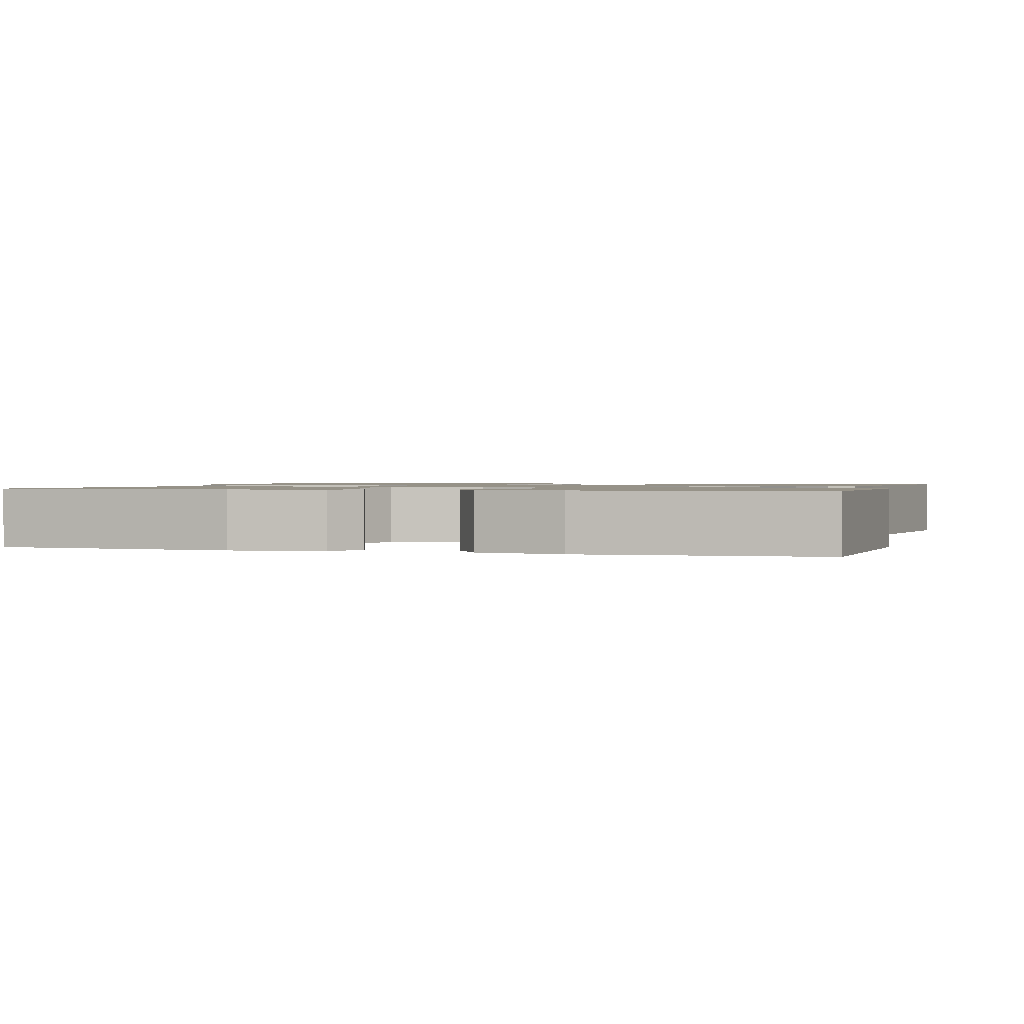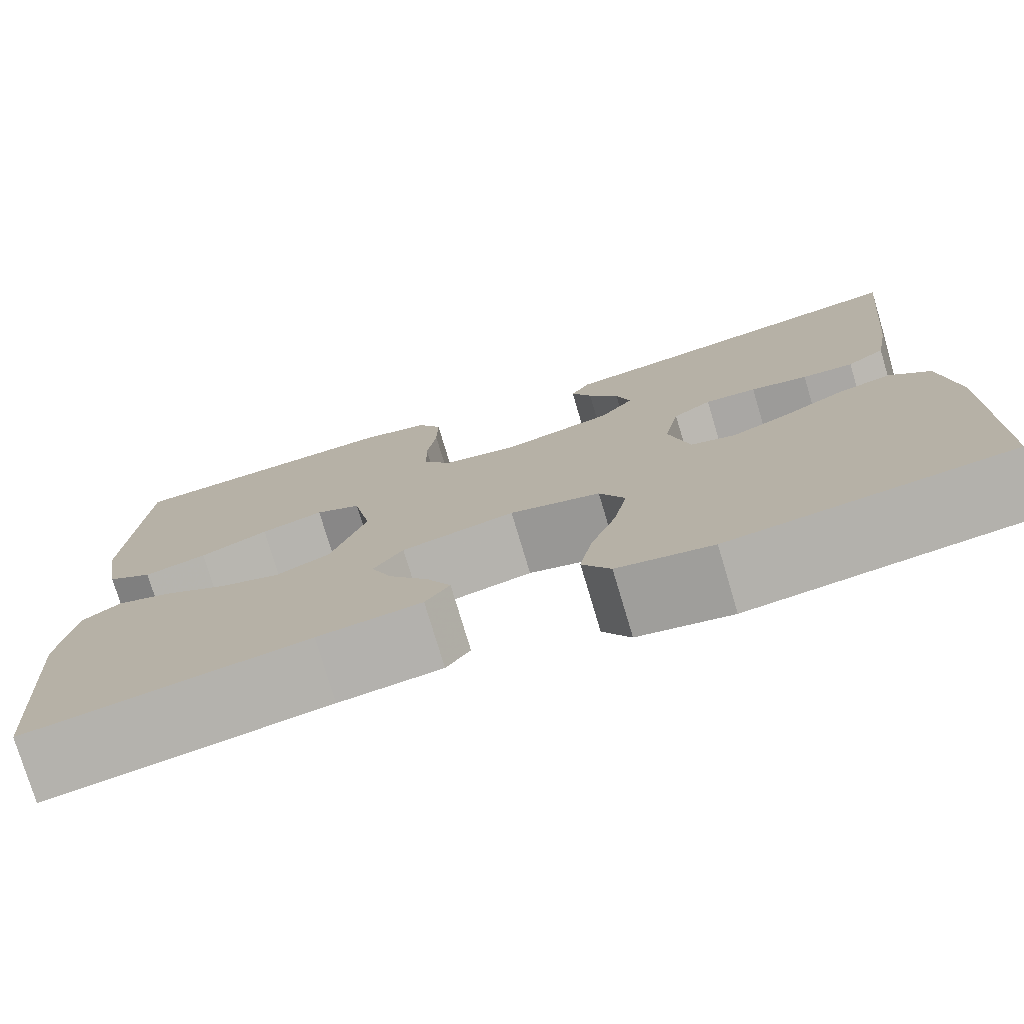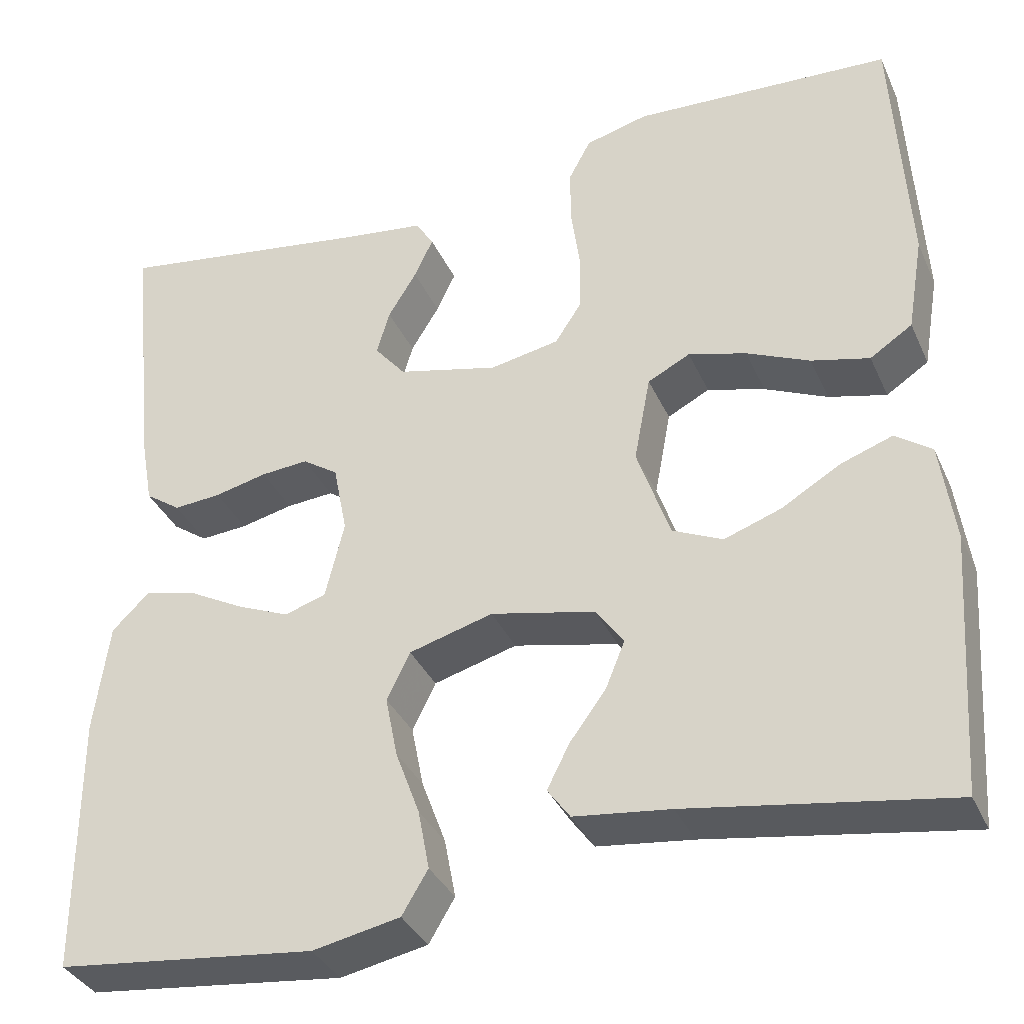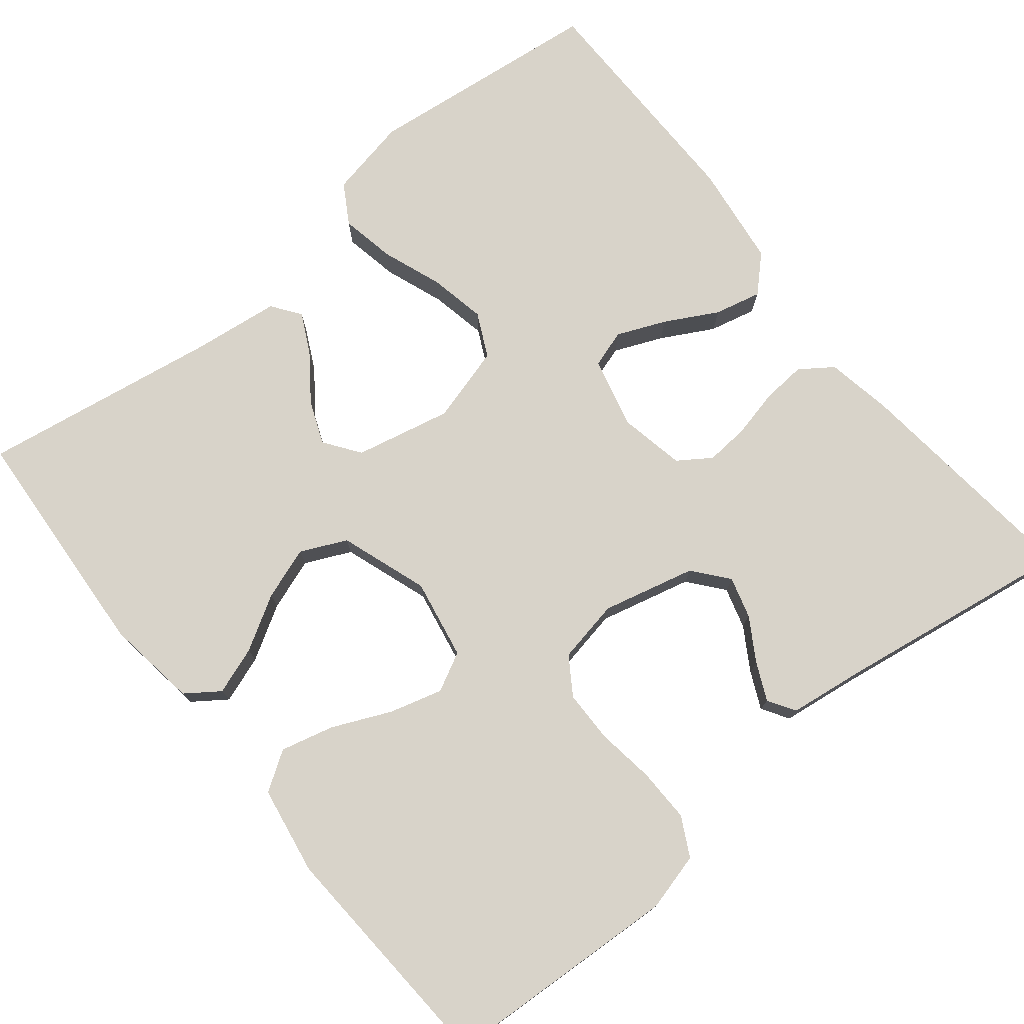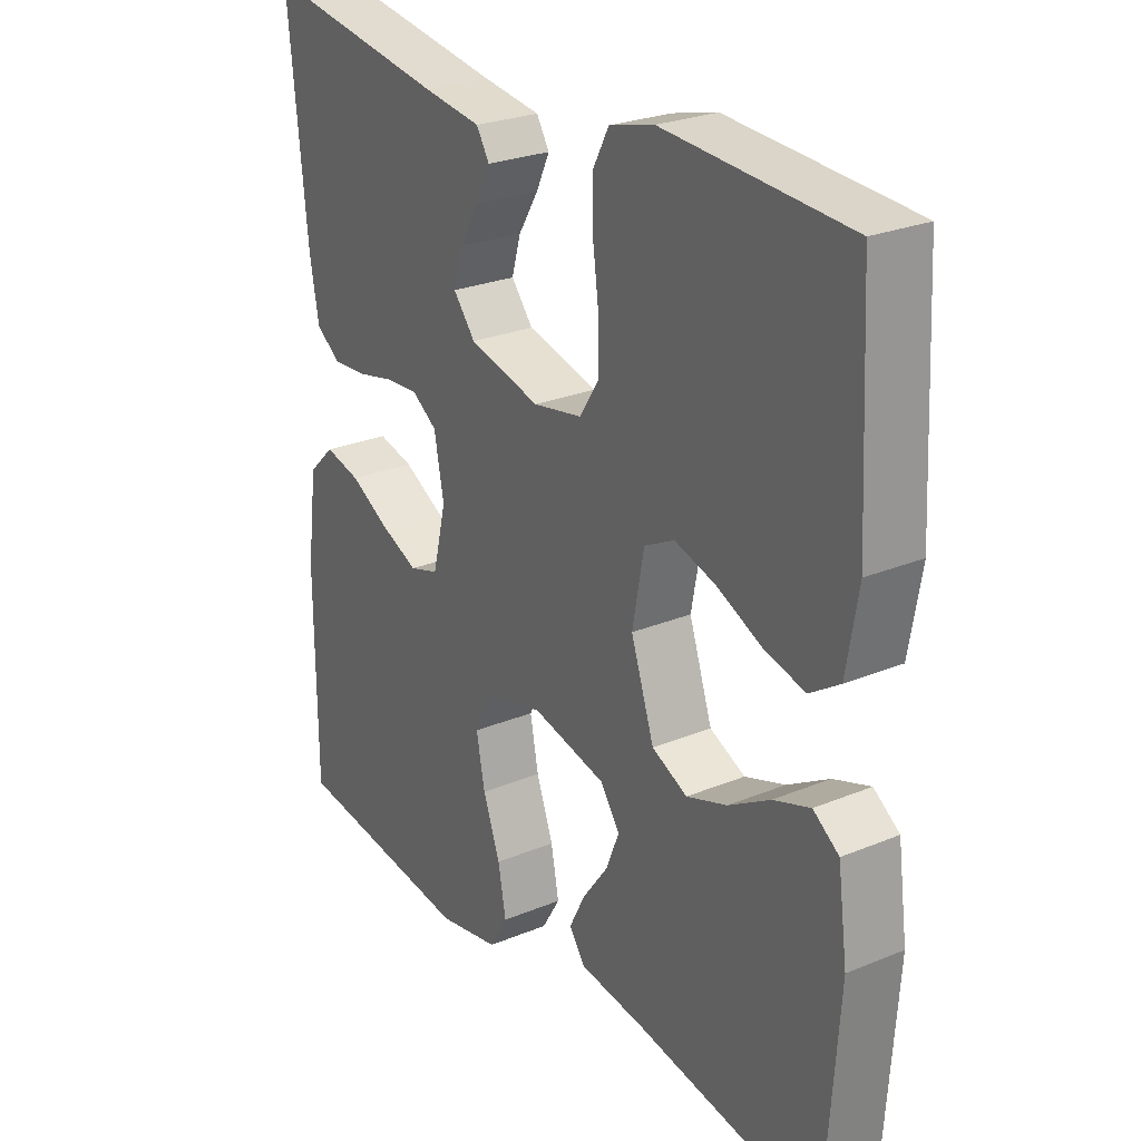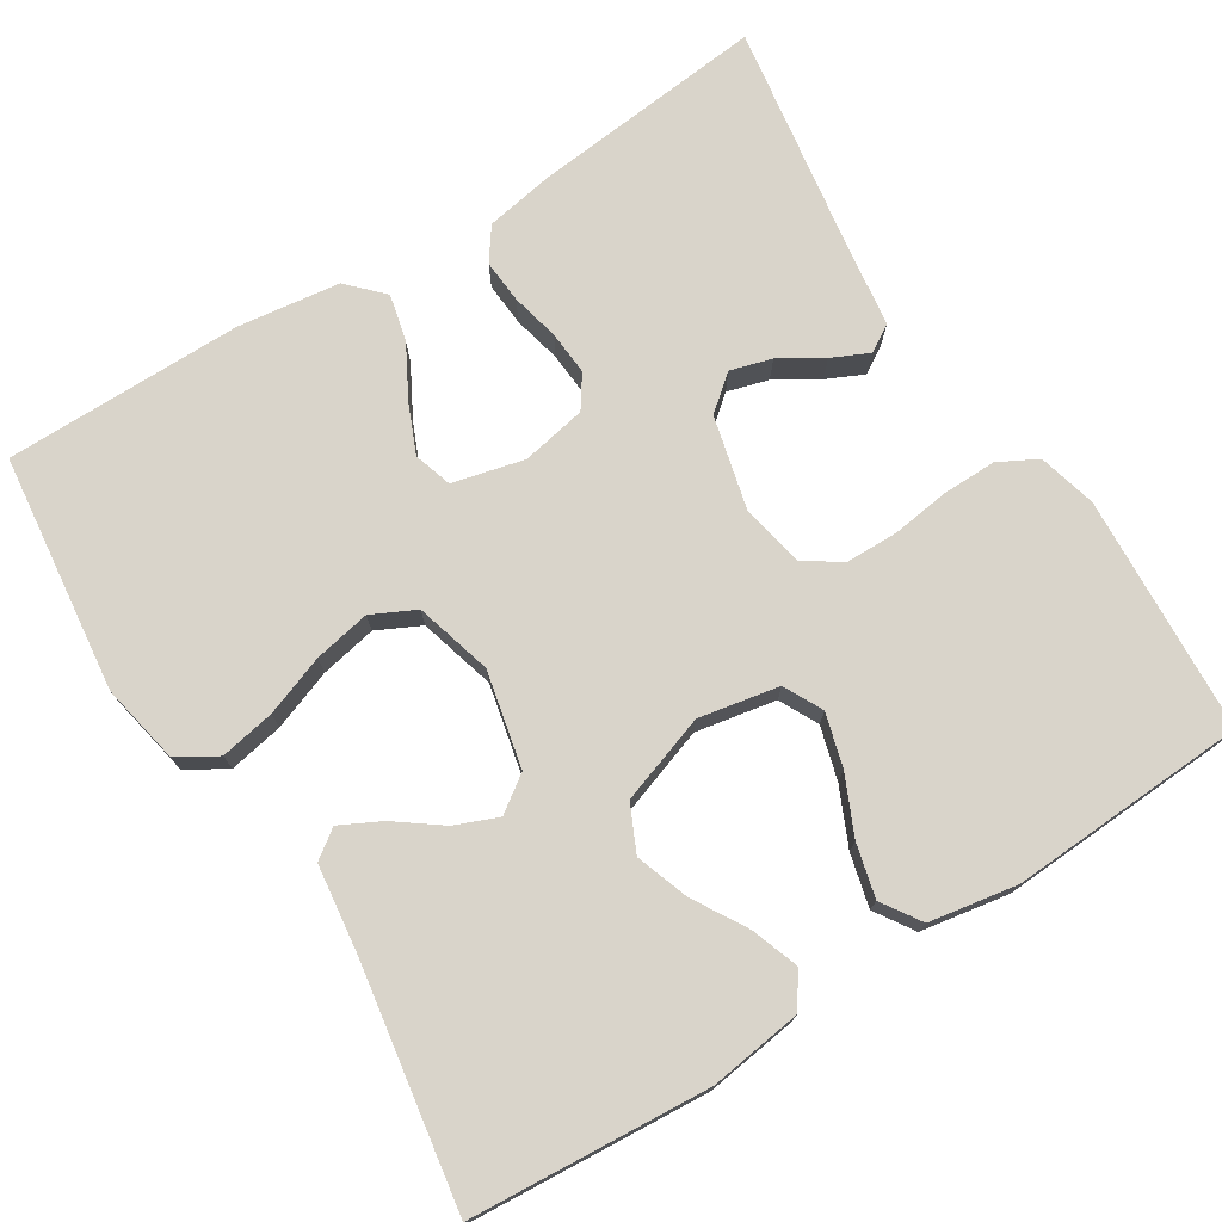
<metadata>
{"format":"obj","ext":"obj","renderer":"f3d","projection":"perspective","resolution":1024,"background":"white","views":[{"elev":1.2,"azim":-73.7,"up":"+Y"},{"elev":-76.7,"azim":16.6,"up":"+Z"},{"elev":-35.6,"azim":-157.9,"up":"+Z"},{"elev":76.0,"azim":-39.1,"up":"+Y"},{"elev":26.0,"azim":-123.2,"up":"+Z"},{"elev":74.8,"azim":-122.1,"up":"+Y"}]}
</metadata>
<code>
v -0.5 0.07 0.5
v -0.2 0.07 0.517
v -0.127 0.07 0.498
v -0.101 0.07 0.449
v -0.102 0.07 0.381
v -0.112 0.07 0.308
v -0.111 0.07 0.242
v -0.08 0.07 0.195
v 0 0.07 0.18
v 0.117 0.07 0.209
v 0.153 0.07 0.253
v 0.138 0.07 0.305
v 0.105 0.07 0.359
v 0.083 0.07 0.406
v 0.104 0.07 0.44
v 0.2 0.07 0.453
v 0.5 0.07 0.5
v 0.469 0.07 0.2
v 0.454 0.07 0.117
v 0.413 0.07 0.088
v 0.358 0.07 0.092
v 0.297 0.07 0.106
v 0.242 0.07 0.11
v 0.201 0.07 0.082
v 0.185 0.07 0
v 0.207 0.07 -0.09
v 0.255 0.07 -0.105
v 0.316 0.07 -0.079
v 0.382 0.07 -0.043
v 0.441 0.07 -0.029
v 0.484 0.07 -0.071
v 0.501 0.07 -0.2
v 0.5 0.07 -0.5
v 0.2 0.07 -0.535
v 0.099 0.07 -0.515
v 0.069 0.07 -0.465
v 0.082 0.07 -0.396
v 0.11 0.07 -0.32
v 0.124 0.07 -0.249
v 0.097 0.07 -0.194
v 0 0.07 -0.167
v -0.121 0.07 -0.194
v -0.153 0.07 -0.239
v -0.131 0.07 -0.293
v -0.089 0.07 -0.35
v -0.063 0.07 -0.401
v -0.089 0.07 -0.437
v -0.2 0.07 -0.451
v -0.5 0.07 -0.5
v -0.521 0.07 -0.2
v -0.505 0.07 -0.084
v -0.463 0.07 -0.054
v -0.403 0.07 -0.075
v -0.335 0.07 -0.115
v -0.269 0.07 -0.138
v -0.211 0.07 -0.111
v -0.173 0.07 0
v -0.192 0.07 0.101
v -0.241 0.07 0.126
v -0.308 0.07 0.107
v -0.381 0.07 0.074
v -0.448 0.07 0.057
v -0.497 0.07 0.089
v -0.516 0.07 0.2
v -0.5 0 0.5
v -0.2 0 0.517
v -0.127 0 0.498
v -0.101 0 0.449
v -0.102 0 0.381
v -0.112 0 0.308
v -0.111 0 0.242
v -0.08 0 0.195
v 0 0 0.18
v 0.117 0 0.209
v 0.153 0 0.253
v 0.138 0 0.305
v 0.105 0 0.359
v 0.083 0 0.406
v 0.104 0 0.44
v 0.2 0 0.453
v 0.5 0 0.5
v 0.469 0 0.2
v 0.454 0 0.117
v 0.413 0 0.088
v 0.358 0 0.092
v 0.297 0 0.106
v 0.242 0 0.11
v 0.201 0 0.082
v 0.185 0 0
v 0.207 0 -0.09
v 0.255 0 -0.105
v 0.316 0 -0.079
v 0.382 0 -0.043
v 0.441 0 -0.029
v 0.484 0 -0.071
v 0.501 0 -0.2
v 0.5 0 -0.5
v 0.2 0 -0.535
v 0.099 0 -0.515
v 0.069 0 -0.465
v 0.082 0 -0.396
v 0.11 0 -0.32
v 0.124 0 -0.249
v 0.097 0 -0.194
v 0 0 -0.167
v -0.121 0 -0.194
v -0.153 0 -0.239
v -0.131 0 -0.293
v -0.089 0 -0.35
v -0.063 0 -0.401
v -0.089 0 -0.437
v -0.2 0 -0.451
v -0.5 0 -0.5
v -0.521 0 -0.2
v -0.505 0 -0.084
v -0.463 0 -0.054
v -0.403 0 -0.075
v -0.335 0 -0.115
v -0.269 0 -0.138
v -0.211 0 -0.111
v -0.173 0 0
v -0.192 0 0.101
v -0.241 0 0.126
v -0.308 0 0.107
v -0.381 0 0.074
v -0.448 0 0.057
v -0.497 0 0.089
v -0.516 0 0.2
f 4 5 6
f 3 4 6
f 2 3 6
f 1 2 6
f 64 1 6
f 63 64 6
f 62 63 6
f 61 62 6
f 60 61 6
f 59 60 6 7
f 58 59 7 8
f 57 58 8 9
f 56 57 9 10
f 52 53 54
f 51 52 54
f 50 51 54
f 49 50 54
f 48 49 54
f 48 54 55
f 47 48 55
f 46 47 55
f 45 46 55
f 44 45 55
f 43 44 55 56
f 36 37 38
f 35 36 38
f 34 35 38
f 33 34 38
f 32 33 38
f 31 32 38
f 30 31 38
f 29 30 38
f 28 29 38
f 27 28 38 39
f 26 27 39 40
f 20 21 22
f 19 20 22
f 18 19 22
f 17 18 22
f 16 17 22
f 15 16 22
f 14 15 22
f 13 14 22
f 12 13 22
f 11 12 22 23
f 10 11 23 24
f 42 43 56 10
f 10 24 25
f 42 10 25
f 41 42 25
f 25 26 40 41
f 70 69 68
f 70 68 67
f 70 67 66
f 70 66 65
f 70 65 128
f 70 128 127
f 70 127 126
f 70 126 125
f 70 125 124
f 71 70 124 123
f 72 71 123 122
f 73 72 122 121
f 74 73 121 120
f 118 117 116
f 118 116 115
f 118 115 114
f 118 114 113
f 118 113 112
f 119 118 112
f 119 112 111
f 119 111 110
f 119 110 109
f 119 109 108
f 120 119 108 107
f 102 101 100
f 102 100 99
f 102 99 98
f 102 98 97
f 102 97 96
f 102 96 95
f 102 95 94
f 102 94 93
f 102 93 92
f 103 102 92 91
f 104 103 91 90
f 86 85 84
f 86 84 83
f 86 83 82
f 86 82 81
f 86 81 80
f 86 80 79
f 86 79 78
f 86 78 77
f 86 77 76
f 87 86 76 75
f 88 87 75 74
f 74 120 107 106
f 89 88 74
f 89 74 106
f 89 106 105
f 105 104 90 89
f 1 65 66 2
f 2 66 67 3
f 3 67 68 4
f 4 68 69 5
f 5 69 70 6
f 6 70 71 7
f 7 71 72 8
f 8 72 73 9
f 9 73 74 10
f 10 74 75 11
f 11 75 76 12
f 12 76 77 13
f 13 77 78 14
f 14 78 79 15
f 15 79 80 16
f 16 80 81 17
f 17 81 82 18
f 18 82 83 19
f 19 83 84 20
f 20 84 85 21
f 21 85 86 22
f 22 86 87 23
f 23 87 88 24
f 24 88 89 25
f 25 89 90 26
f 26 90 91 27
f 27 91 92 28
f 28 92 93 29
f 29 93 94 30
f 30 94 95 31
f 31 95 96 32
f 32 96 97 33
f 33 97 98 34
f 34 98 99 35
f 35 99 100 36
f 36 100 101 37
f 37 101 102 38
f 38 102 103 39
f 39 103 104 40
f 40 104 105 41
f 41 105 106 42
f 42 106 107 43
f 43 107 108 44
f 44 108 109 45
f 45 109 110 46
f 46 110 111 47
f 47 111 112 48
f 48 112 113 49
f 49 113 114 50
f 50 114 115 51
f 51 115 116 52
f 52 116 117 53
f 53 117 118 54
f 54 118 119 55
f 55 119 120 56
f 56 120 121 57
f 57 121 122 58
f 58 122 123 59
f 59 123 124 60
f 60 124 125 61
f 61 125 126 62
f 62 126 127 63
f 63 127 128 64
f 64 128 65 1

</code>
